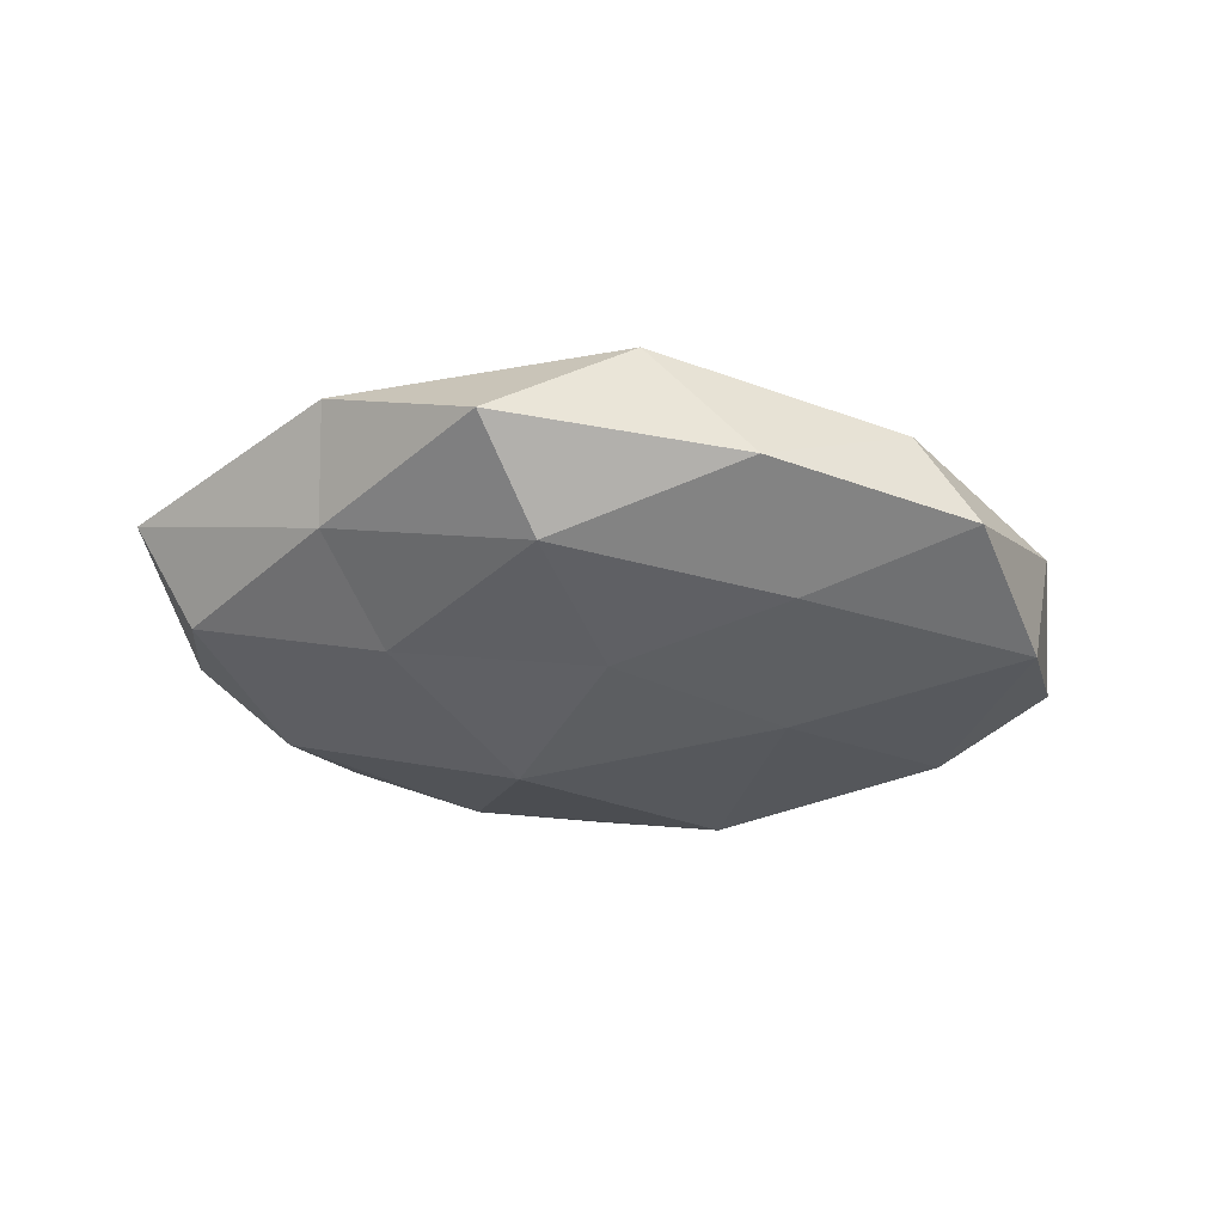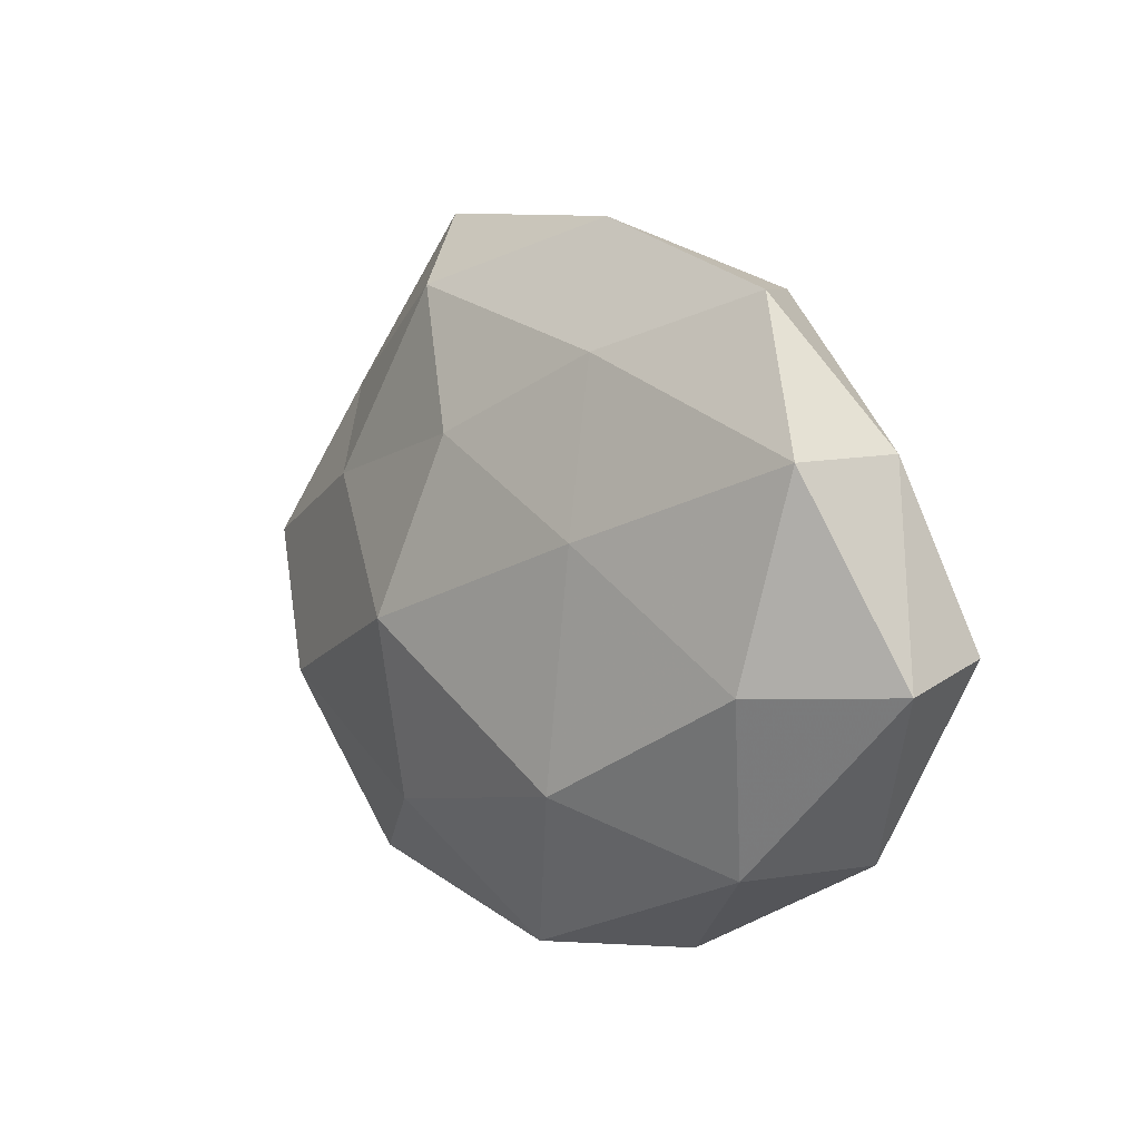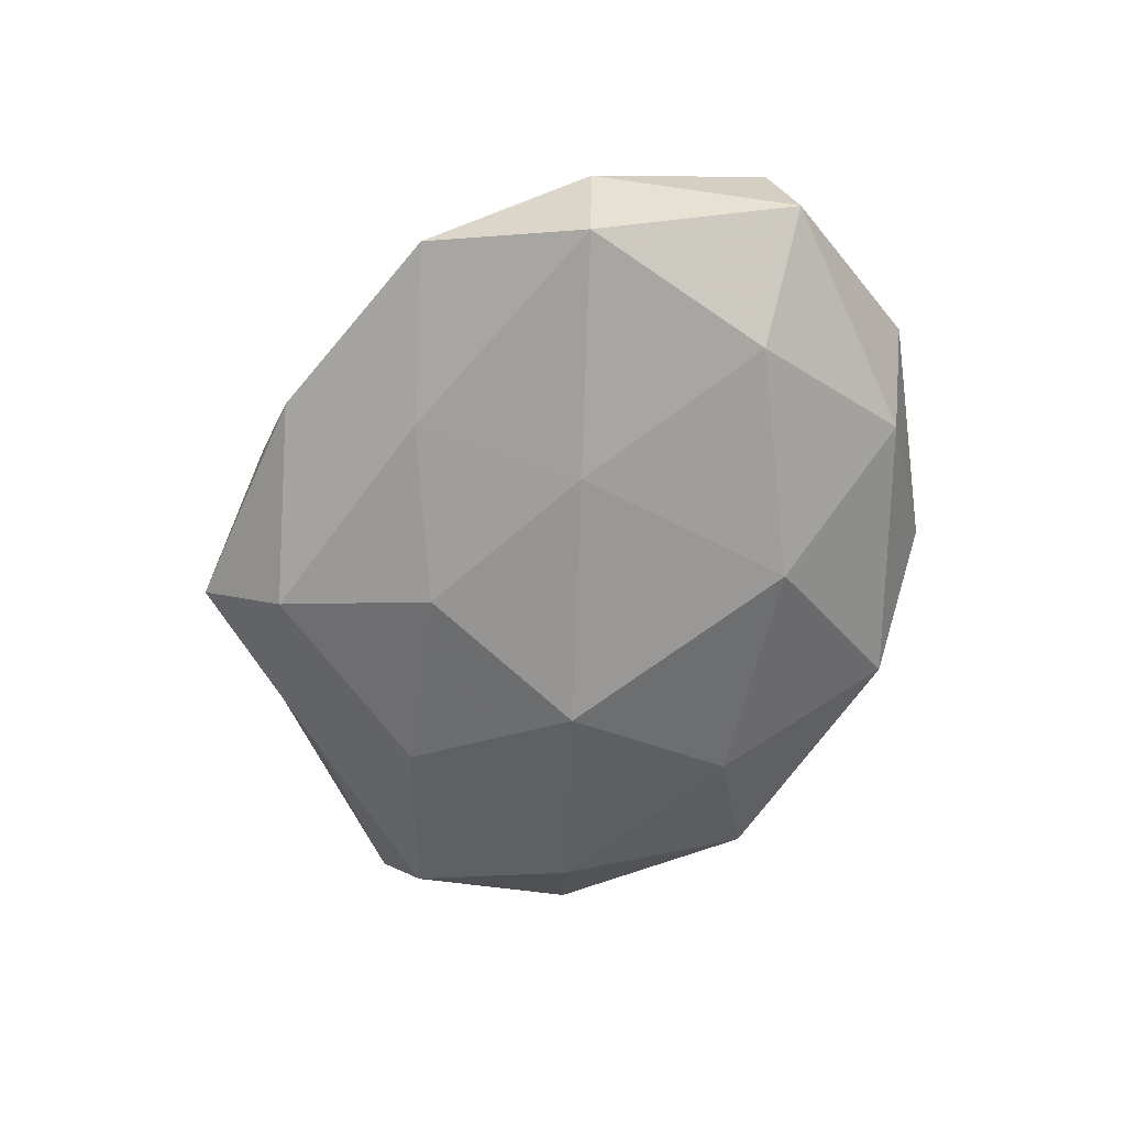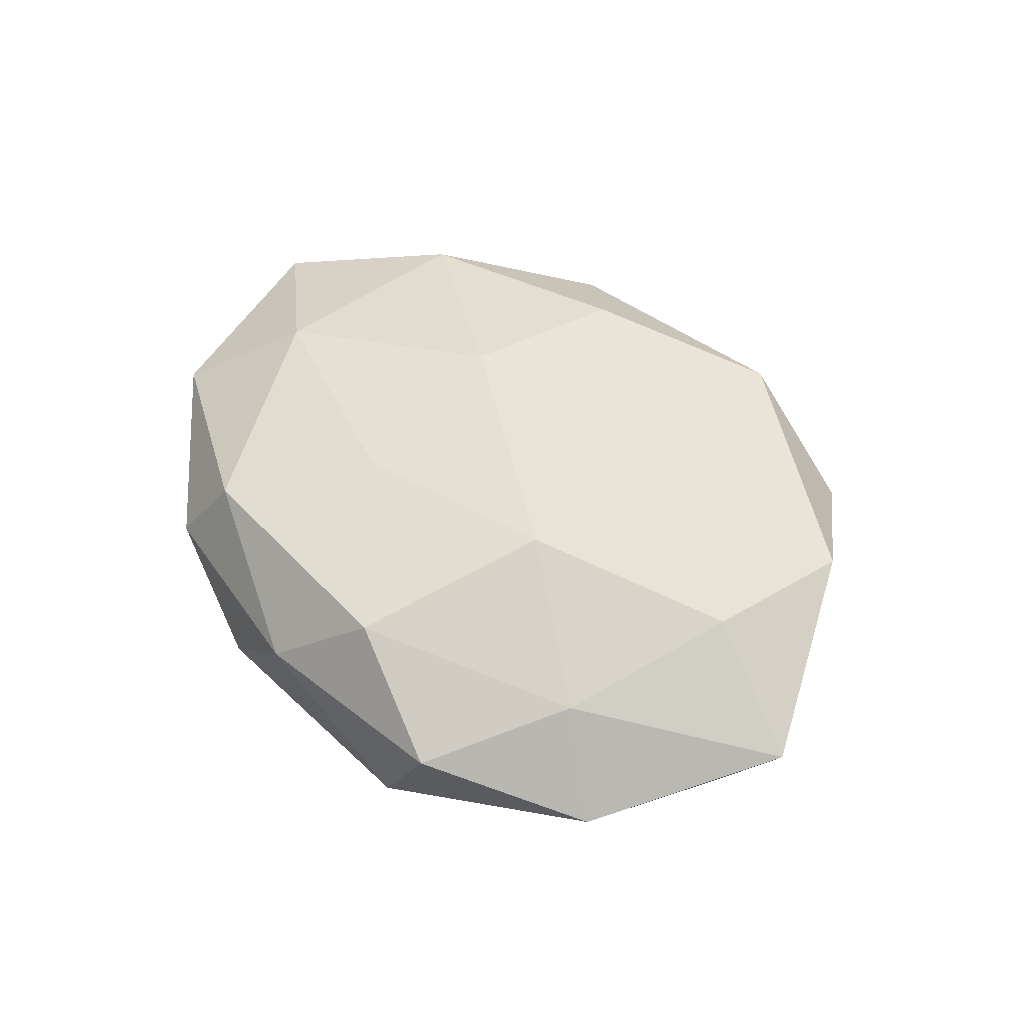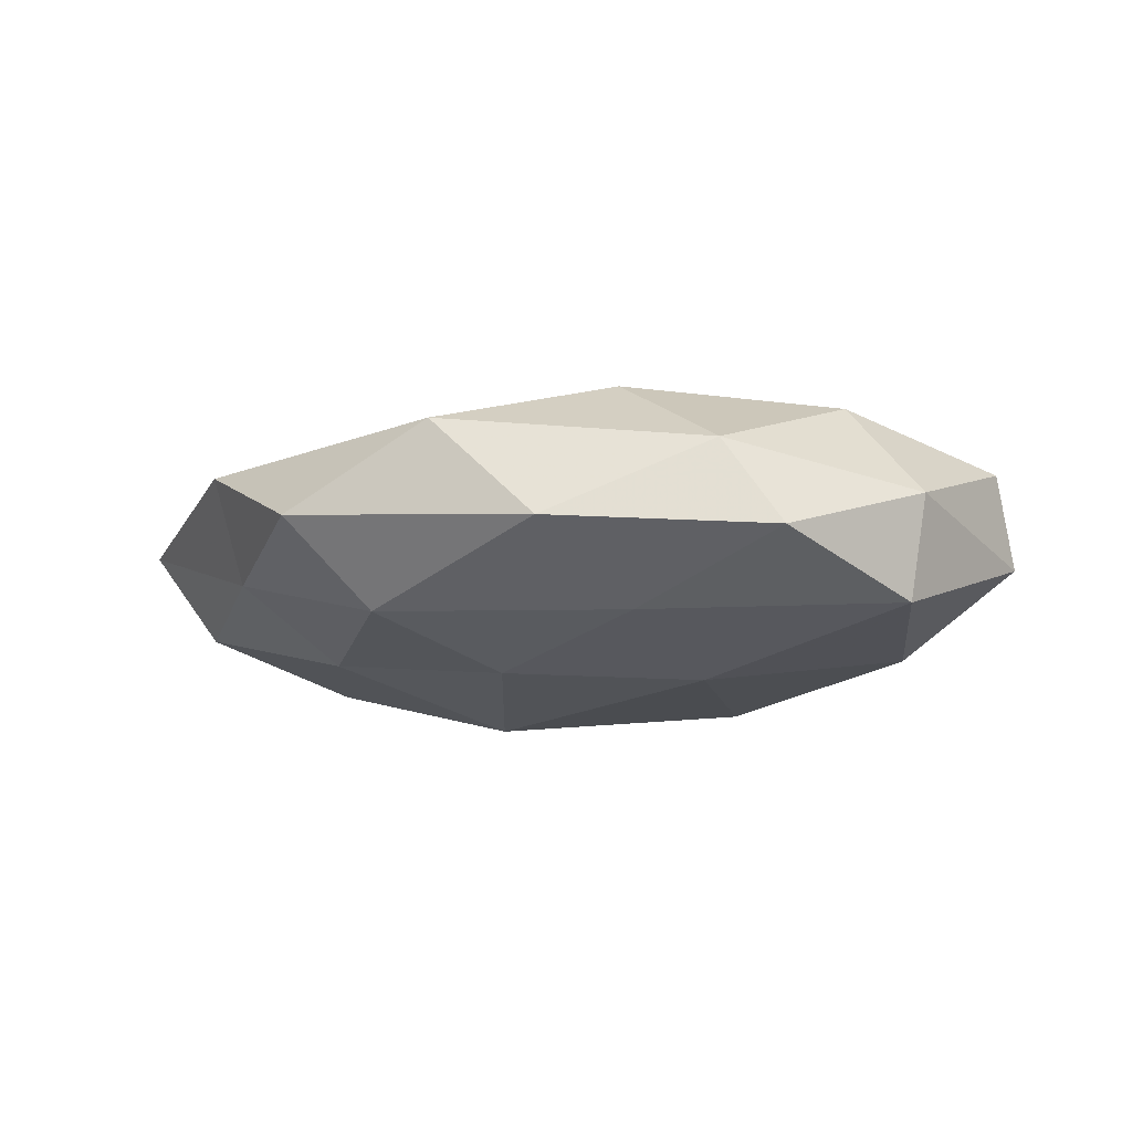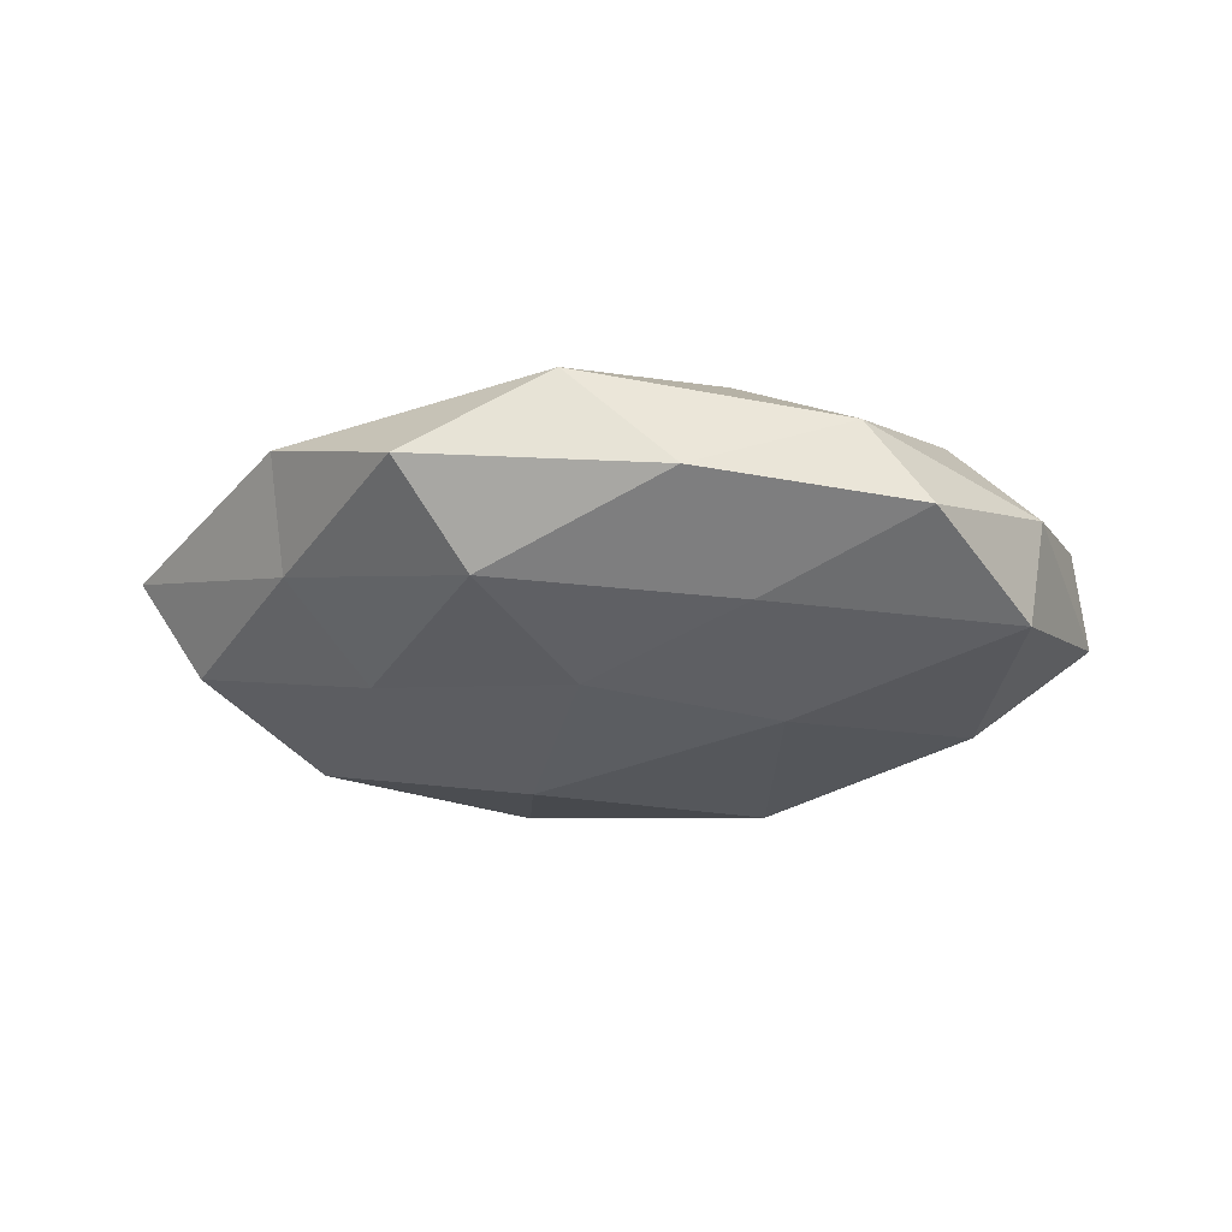
<metadata>
{"format":"obj","ext":"obj","renderer":"f3d","projection":"perspective","resolution":1024,"background":"white","views":[{"elev":-30.1,"azim":172.3,"up":"+Z"},{"elev":5.1,"azim":-130.2,"up":"+Y"},{"elev":-62.0,"azim":-110.8,"up":"+Z"},{"elev":48.1,"azim":58.7,"up":"+Z"},{"elev":-12.4,"azim":-161.1,"up":"+Z"},{"elev":-26.8,"azim":-175.0,"up":"+Z"}]}
</metadata>
<code>
v -0.0346 -0.02915 -0.007195
v 0.04375 0.008718 0.01407
v 0.0222 0.04542 -0.002007
v 0.02026 -0.03177 0.01401
v -0.04669 0.01686 -0.01156
v 0.004309 0.04411 0.008544
v 0.05187 -0.01707 -0.002051
v -0.01281 -0.03613 0.01212
v -0.00248 -0.01799 0.01712
v 0.004437 0.01875 -0.01755
v 0.01537 -0.02597 -0.01547
v -0.002209 -0.04147 -0.008602
v -0.02829 0.03511 0.005726
v -0.05451 -0.004089 0.008529
v -0.04259 -0.02777 0.005767
v 0.01453 0.03624 -0.01234
v 0.03113 -0.0354 -0.006339
v 0.05209 0.004498 -0.008273
v -0.05595 -0.007057 -0.003501
v -0.01849 0.007246 -0.01786
v 0.03862 0.03162 0.007165
v 0.01226 -0.003267 -0.02157
v 0.03795 0.02427 -0.005295
v 0.03991 -0.01284 -0.01407
v -0.01516 -0.02127 -0.01833
v -0.01844 -0.04085 0.001422
v -0.01567 0.02814 -0.0125
v -0.03583 0.03475 -0.005134
v -0.03232 -0.01451 0.01636
v -0.04891 0.01749 0.001581
v -0.008774 0.04367 -0.003957
v 0.01022 -0.04062 0.003326
v 0.05946 0.008022 0.003157
v -0.03875 0.01387 0.01392
v 0.03678 -0.03304 0.004566
v -0.01377 0.02738 0.01541
v -0.00992 0.003906 0.02042
v -0.041 -0.007803 -0.01424
v 0.0137 0.01744 0.01406
v 0.04245 -0.01396 0.009652
v 0.02339 -0.007522 0.02009
v 0.0294 0.01309 -0.01436
f 9 8 4
f 11 17 12
f 19 1 15
f 14 19 15
f 21 3 6
f 10 22 20
f 23 16 3
f 23 3 21
f 7 17 24
f 24 17 11
f 18 7 24
f 24 11 22
f 1 25 12
f 12 25 11
f 22 11 25
f 22 25 20
f 26 1 12
f 15 1 26
f 15 26 8
f 16 10 27
f 5 27 20
f 20 27 10
f 5 28 27
f 29 8 9
f 15 8 29
f 14 15 29
f 30 5 19
f 14 30 19
f 30 28 5
f 30 13 28
f 31 6 3
f 13 6 31
f 3 16 31
f 16 27 31
f 28 13 31
f 31 27 28
f 8 32 4
f 17 32 12
f 8 26 32
f 12 32 26
f 18 33 7
f 33 21 2
f 18 23 33
f 23 21 33
f 14 29 34
f 34 13 30
f 14 34 30
f 7 35 17
f 4 32 35
f 17 35 32
f 13 36 6
f 34 36 13
f 29 9 37
f 29 37 34
f 34 37 36
f 19 38 1
f 19 5 38
f 38 5 20
f 1 38 25
f 20 25 38
f 2 21 39
f 21 6 39
f 39 6 36
f 36 37 39
f 33 2 40
f 33 40 7
f 35 40 4
f 7 40 35
f 4 41 9
f 37 9 41
f 39 41 2
f 37 41 39
f 40 2 41
f 40 41 4
f 42 10 16
f 42 22 10
f 42 16 23
f 18 42 23
f 18 24 42
f 24 22 42

</code>
